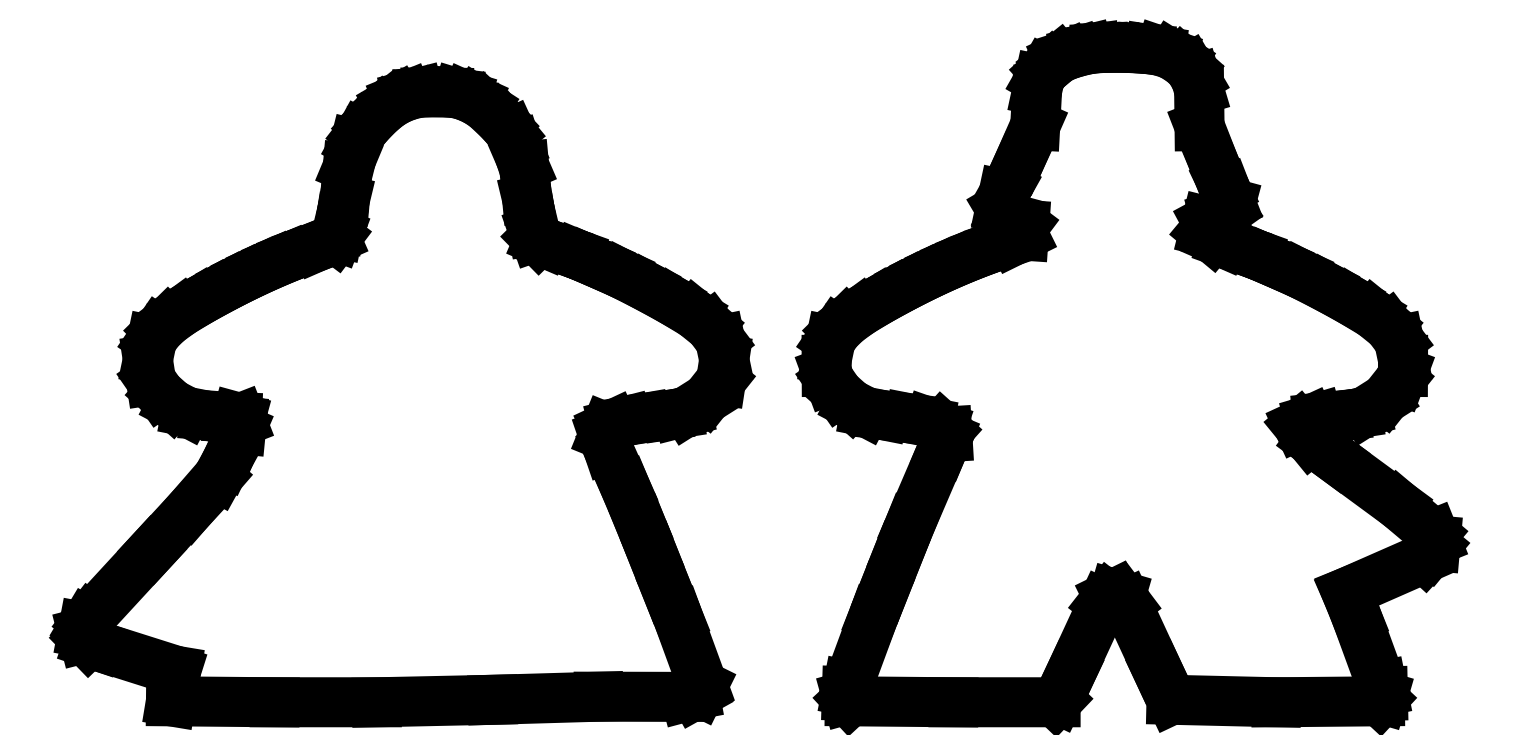
<metadata>
{"format":"dxf","ext":"dxf","renderer":"ezdxf+matplotlib","layout":"modelspace","background":"white","min_lineweight":24,"dpi":150}
</metadata>
<code>
0
SECTION
2
ENTITIES
0
LINE
8
0
10
26.02
20
0.2772
30
0
11
27.5
21
9.207
31
0
0
LINE
8
0
10
27.5
20
9.207
30
0
11
4.492
21
16.5
31
0
0
LINE
8
0
10
4.492
20
16.5
30
0
11
1.92
21
17.37
31
0
0
LINE
8
0
10
1.92
20
17.37
30
0
11
0.6191
21
18.71
31
0
0
LINE
8
0
10
0.6191
20
18.71
30
0
11
0.2063
21
20.33
31
0
0
LINE
8
0
10
0.2063
20
20.33
30
0
11
0.5215
21
22.01
31
0
0
LINE
8
0
10
0.5215
20
22.01
30
0
11
1.357
21
23.41
31
0
0
LINE
8
0
10
1.357
20
23.41
30
0
11
2.344
21
24.69
31
0
0
LINE
8
0
10
2.344
20
24.69
30
0
11
20.52
21
44.42
31
0
0
LINE
8
0
10
20.52
20
44.42
30
0
11
31.28
21
56.06
31
0
0
LINE
8
0
10
31.28
20
56.06
30
0
11
39.73
21
65.8
31
0
0
LINE
8
0
10
39.73
20
65.8
30
0
11
42.04
21
70
31
0
0
LINE
8
0
10
42.04
20
70
30
0
11
44.67
21
75.53
31
0
0
LINE
8
0
10
44.67
20
75.53
30
0
11
46.5
21
79.78
31
0
0
LINE
8
0
10
46.5
20
79.78
30
0
11
46.72
21
82.09
31
0
0
LINE
8
0
10
46.72
20
82.09
30
0
11
46.34
21
83.06
31
0
0
LINE
8
0
10
46.34
20
83.06
30
0
11
45.36
21
83.33
31
0
0
LINE
8
0
10
45.36
20
83.33
30
0
11
42.31
21
83.45
31
0
0
LINE
8
0
10
42.31
20
83.45
30
0
11
35.68
21
83.96
31
0
0
LINE
8
0
10
35.68
20
83.96
30
0
11
30.61
21
84.96
31
0
0
LINE
8
0
10
30.61
20
84.96
30
0
11
26.42
21
87.15
31
0
0
LINE
8
0
10
26.42
20
87.15
30
0
11
22.77
21
90.4
31
0
0
LINE
8
0
10
22.77
20
90.4
30
0
11
20.19
21
94.13
31
0
0
LINE
8
0
10
20.19
20
94.13
30
0
11
19.28
21
100.1
31
0
0
LINE
8
0
10
19.28
20
100.1
30
0
11
20.46
21
105.8
31
0
0
LINE
8
0
10
20.46
20
105.8
30
0
11
22.35
21
108.6
31
0
0
LINE
8
0
10
22.35
20
108.6
30
0
11
25.05
21
111.2
31
0
0
LINE
8
0
10
25.05
20
111.2
30
0
11
28.85
21
114
31
0
0
LINE
8
0
10
28.85
20
114
30
0
11
34.04
21
117.2
31
0
0
LINE
8
0
10
34.04
20
117.2
30
0
11
38.48
21
119.6
31
0
0
LINE
8
0
10
38.48
20
119.6
30
0
11
42.89
21
122
31
0
0
LINE
8
0
10
42.89
20
122
30
0
11
47.27
21
124.2
31
0
0
LINE
8
0
10
47.27
20
124.2
30
0
11
51.62
21
126.3
31
0
0
LINE
8
0
10
51.62
20
126.3
30
0
11
55.95
21
128.2
31
0
0
LINE
8
0
10
55.95
20
128.2
30
0
11
60.25
21
130
31
0
0
LINE
8
0
10
60.25
20
130
30
0
11
64.52
21
131.7
31
0
0
LINE
8
0
10
64.52
20
131.7
30
0
11
68.78
21
133.3
31
0
0
LINE
8
0
10
68.78
20
133.3
30
0
11
74.16
21
135.6
31
0
0
LINE
8
0
10
74.16
20
135.6
30
0
11
74.59
21
136.2
31
0
0
LINE
8
0
10
74.59
20
136.2
30
0
11
74.94
21
137.1
31
0
0
LINE
8
0
10
74.94
20
137.1
30
0
11
75.26
21
138.6
31
0
0
LINE
8
0
10
75.26
20
138.6
30
0
11
75.64
21
141
31
0
0
LINE
8
0
10
75.64
20
141
30
0
11
76.18
21
144.1
31
0
0
LINE
8
0
10
76.18
20
144.1
30
0
11
76.86
21
146.9
31
0
0
LINE
8
0
10
76.86
20
146.9
30
0
11
77.71
21
156.4
31
0
0
LINE
8
0
10
77.71
20
156.4
30
0
11
78.73
21
158.9
31
0
0
LINE
8
0
10
78.73
20
158.9
30
0
11
79.79
21
163.1
31
0
0
LINE
8
0
10
79.79
20
163.1
30
0
11
81.39
21
166.1
31
0
0
LINE
8
0
10
81.39
20
166.1
30
0
11
83.05
21
168.2
31
0
0
LINE
8
0
10
83.05
20
168.2
30
0
11
84.97
21
170.3
31
0
0
LINE
8
0
10
84.97
20
170.3
30
0
11
87.64
21
172.9
31
0
0
LINE
8
0
10
87.64
20
172.9
30
0
11
90.05
21
174.8
31
0
0
LINE
8
0
10
90.05
20
174.8
30
0
11
92.47
21
176.2
31
0
0
LINE
8
0
10
92.47
20
176.2
30
0
11
95.14
21
177.3
31
0
0
LINE
8
0
10
95.14
20
177.3
30
0
11
98.44
21
178.2
31
0
0
LINE
8
0
10
98.44
20
178.2
30
0
11
100.5
21
178.3
31
0
0
LINE
8
0
10
100.5
20
178.3
30
0
11
103.5
21
178.3
31
0
0
LINE
8
0
10
103.5
20
178.3
30
0
11
107.2
21
178.3
31
0
0
LINE
8
0
10
107.2
20
178.3
30
0
11
109.9
21
177.9
31
0
0
LINE
8
0
10
109.9
20
177.9
30
0
11
112.3
21
177.2
31
0
0
LINE
8
0
10
112.3
20
177.2
30
0
11
115.2
21
175.9
31
0
0
LINE
8
0
10
115.2
20
175.9
30
0
11
117.8
21
174.2
31
0
0
LINE
8
0
10
117.8
20
174.2
30
0
11
121.4
21
170.9
31
0
0
LINE
8
0
10
121.4
20
170.9
30
0
11
123.5
21
168.7
31
0
0
LINE
8
0
10
123.5
20
168.7
30
0
11
125.4
21
166.4
31
0
0
LINE
8
0
10
125.4
20
166.4
30
0
11
127.1
21
162.7
31
0
0
LINE
8
0
10
127.1
20
162.7
30
0
11
128.2
21
159.2
31
0
0
LINE
8
0
10
128.2
20
159.2
30
0
11
129.3
21
156.7
31
0
0
LINE
8
0
10
129.3
20
156.7
30
0
11
130.1
21
147.2
31
0
0
LINE
8
0
10
130.1
20
147.2
30
0
11
130.8
21
144.2
31
0
0
LINE
8
0
10
130.8
20
144.2
30
0
11
131.4
21
141
31
0
0
LINE
8
0
10
131.4
20
141
30
0
11
131.9
21
137.9
31
0
0
LINE
8
0
10
131.9
20
137.9
30
0
11
132.6
21
136.1
31
0
0
LINE
8
0
10
132.6
20
136.1
30
0
11
133.6
21
135
31
0
0
LINE
8
0
10
133.6
20
135
30
0
11
135.3
21
134.3
31
0
0
LINE
8
0
10
135.3
20
134.3
30
0
11
140.4
21
132.5
31
0
0
LINE
8
0
10
140.4
20
132.5
30
0
11
144.8
21
130.9
31
0
0
LINE
8
0
10
144.8
20
130.9
30
0
11
148.2
21
129.5
31
0
0
LINE
8
0
10
148.2
20
129.5
30
0
11
152.4
21
127.6
31
0
0
LINE
8
0
10
152.4
20
127.6
30
0
11
158.1
21
125.1
31
0
0
LINE
8
0
10
158.1
20
125.1
30
0
11
165.5
21
121.3
31
0
0
LINE
8
0
10
165.5
20
121.3
30
0
11
173
21
117.1
31
0
0
LINE
8
0
10
173
20
117.1
30
0
11
179.1
21
113.5
31
0
0
LINE
8
0
10
179.1
20
113.5
30
0
11
183.5
21
109.9
31
0
0
LINE
8
0
10
183.5
20
109.9
30
0
11
186.6
21
105.8
31
0
0
LINE
8
0
10
186.6
20
105.8
30
0
11
187.8
21
100.1
31
0
0
LINE
8
0
10
187.8
20
100.1
30
0
11
186.9
21
94.13
31
0
0
LINE
8
0
10
186.9
20
94.13
30
0
11
182.6
21
88.77
31
0
0
LINE
8
0
10
182.6
20
88.77
30
0
11
176.7
21
85.05
31
0
0
LINE
8
0
10
176.7
20
85.05
30
0
11
174.3
21
84.45
31
0
0
LINE
8
0
10
174.3
20
84.45
30
0
11
171.2
21
83.96
31
0
0
LINE
8
0
10
171.2
20
83.96
30
0
11
164.6
21
83.12
31
0
0
LINE
8
0
10
164.6
20
83.12
30
0
11
159.2
21
82.2
31
0
0
LINE
8
0
10
159.2
20
82.2
30
0
11
155.4
21
81.23
31
0
0
LINE
8
0
10
155.4
20
81.23
30
0
11
153.4
21
80.27
31
0
0
LINE
8
0
10
153.4
20
80.27
30
0
11
152.5
21
78.11
31
0
0
LINE
8
0
10
152.5
20
78.11
30
0
11
153.9
21
74.08
31
0
0
LINE
8
0
10
153.9
20
74.08
30
0
11
158.9
21
62.71
31
0
0
LINE
8
0
10
158.9
20
62.71
30
0
11
163.4
21
51.86
31
0
0
LINE
8
0
10
163.4
20
51.86
30
0
11
166.7
21
43.74
31
0
0
LINE
8
0
10
166.7
20
43.74
30
0
11
171.3
21
32.1
31
0
0
LINE
8
0
10
171.3
20
32.1
30
0
11
174.2
21
24.87
31
0
0
LINE
8
0
10
174.2
20
24.87
30
0
11
181.5
21
4.855
31
0
0
LINE
8
0
10
181.5
20
4.855
30
0
11
180.6
21
2.98
31
0
0
LINE
8
0
10
180.6
20
2.98
30
0
11
179.1
21
2.161
31
0
0
LINE
8
0
10
179.1
20
2.161
30
0
11
177.6
21
1.869
31
0
0
LINE
8
0
10
177.6
20
1.869
30
0
11
176.5
21
1.574
31
0
0
LINE
8
0
10
176.5
20
1.574
30
0
11
151
21
1.626
31
0
0
LINE
8
0
10
151
20
1.626
30
0
11
120.1
21
0.7219
31
0
0
LINE
8
0
10
120.1
20
0.7219
30
0
11
86.21
21
3e-06
31
0
0
LINE
8
0
10
86.21
20
3e-06
30
0
11
56.33
21
0.0054
31
0
0
LINE
8
0
10
56.33
20
0.0054
30
0
11
26.02
21
0.2772
31
0
0
LINE
8
0
10
26.02
20
0.2772
30
0
11
26.02
21
0.2772
31
0
0
LINE
8
0
10
224.5
20
0.2772
30
0
11
223.9
21
0.9095
31
0
0
LINE
8
0
10
223.9
20
0.9095
30
0
11
223.6
21
1.882
31
0
0
LINE
8
0
10
223.6
20
1.882
30
0
11
223.6
21
3.231
31
0
0
LINE
8
0
10
223.6
20
3.231
30
0
11
224
21
4.993
31
0
0
LINE
8
0
10
224
20
4.993
30
0
11
231.5
21
25.22
31
0
0
LINE
8
0
10
231.5
20
25.22
30
0
11
234.2
21
32.1
31
0
0
LINE
8
0
10
234.2
20
32.1
30
0
11
238.8
21
43.74
31
0
0
LINE
8
0
10
238.8
20
43.74
30
0
11
242.1
21
51.86
31
0
0
LINE
8
0
10
242.1
20
51.86
30
0
11
251.5
21
73.91
31
0
0
LINE
8
0
10
251.5
20
73.91
30
0
11
253
21
77.51
31
0
0
LINE
8
0
10
253
20
77.51
30
0
11
252.9
21
79.17
31
0
0
LINE
8
0
10
252.9
20
79.17
30
0
11
251.3
21
80.6
31
0
0
LINE
8
0
10
251.3
20
80.6
30
0
11
247.7
21
81.87
31
0
0
LINE
8
0
10
247.7
20
81.87
30
0
11
242
21
82.99
31
0
0
LINE
8
0
10
242
20
82.99
30
0
11
234.1
21
83.96
31
0
0
LINE
8
0
10
234.1
20
83.96
30
0
11
229
21
84.96
31
0
0
LINE
8
0
10
229
20
84.96
30
0
11
224.9
21
87.15
31
0
0
LINE
8
0
10
224.9
20
87.15
30
0
11
221.2
21
90.4
31
0
0
LINE
8
0
10
221.2
20
90.4
30
0
11
218.6
21
94.13
31
0
0
LINE
8
0
10
218.6
20
94.13
30
0
11
217.7
21
96.57
31
0
0
LINE
8
0
10
217.7
20
96.57
30
0
11
217.7
21
100.1
31
0
0
LINE
8
0
10
217.7
20
100.1
30
0
11
218.9
21
105.8
31
0
0
LINE
8
0
10
218.9
20
105.8
30
0
11
220.8
21
108.6
31
0
0
LINE
8
0
10
220.8
20
108.6
30
0
11
223.5
21
111.2
31
0
0
LINE
8
0
10
223.5
20
111.2
30
0
11
227.3
21
114
31
0
0
LINE
8
0
10
227.3
20
114
30
0
11
232.5
21
117.2
31
0
0
LINE
8
0
10
232.5
20
117.2
30
0
11
236.9
21
119.6
31
0
0
LINE
8
0
10
236.9
20
119.6
30
0
11
241.3
21
122
31
0
0
LINE
8
0
10
241.3
20
122
30
0
11
245.7
21
124.2
31
0
0
LINE
8
0
10
245.7
20
124.2
30
0
11
250.1
21
126.3
31
0
0
LINE
8
0
10
250.1
20
126.3
30
0
11
254.4
21
128.2
31
0
0
LINE
8
0
10
254.4
20
128.2
30
0
11
258.7
21
130
31
0
0
LINE
8
0
10
258.7
20
130
30
0
11
263
21
131.7
31
0
0
LINE
8
0
10
263
20
131.7
30
0
11
267.2
21
133.3
31
0
0
LINE
8
0
10
267.2
20
133.3
30
0
11
272.4
21
135
31
0
0
LINE
8
0
10
272.4
20
135
30
0
11
275.3
21
136.4
31
0
0
LINE
8
0
10
275.3
20
136.4
30
0
11
275.5
21
139.6
31
0
0
LINE
8
0
10
275.5
20
139.6
30
0
11
273.8
21
140.9
31
0
0
LINE
8
0
10
273.8
20
140.9
30
0
11
271.5
21
141.5
31
0
0
LINE
8
0
10
271.5
20
141.5
30
0
11
269.7
21
142.4
31
0
0
LINE
8
0
10
269.7
20
142.4
30
0
11
268.5
21
144.4
31
0
0
LINE
8
0
10
268.5
20
144.4
30
0
11
269.4
21
148.5
31
0
0
LINE
8
0
10
269.4
20
148.5
30
0
11
270.7
21
150.8
31
0
0
LINE
8
0
10
270.7
20
150.8
30
0
11
273.9
21
157.7
31
0
0
LINE
8
0
10
273.9
20
157.7
30
0
11
278.7
21
168.6
31
0
0
LINE
8
0
10
278.7
20
168.6
30
0
11
279.2
21
178.8
31
0
0
LINE
8
0
10
279.2
20
178.8
30
0
11
279.9
21
182
31
0
0
LINE
8
0
10
279.9
20
182
30
0
11
281.3
21
184.4
31
0
0
LINE
8
0
10
281.3
20
184.4
30
0
11
283.1
21
186.1
31
0
0
LINE
8
0
10
283.1
20
186.1
30
0
11
285.6
21
188.1
31
0
0
LINE
8
0
10
285.6
20
188.1
30
0
11
288
21
189.2
31
0
0
LINE
8
0
10
288
20
189.2
30
0
11
290.7
21
190
31
0
0
LINE
8
0
10
290.7
20
190
30
0
11
294
21
190.8
31
0
0
LINE
8
0
10
294
20
190.8
30
0
11
296.4
21
191.2
31
0
0
LINE
8
0
10
296.4
20
191.2
30
0
11
298.8
21
191.3
31
0
0
LINE
8
0
10
298.8
20
191.3
30
0
11
302
21
191.4
31
0
0
LINE
8
0
10
302
20
191.4
30
0
11
305.8
21
191.3
31
0
0
LINE
8
0
10
305.8
20
191.3
30
0
11
309.7
21
191.1
31
0
0
LINE
8
0
10
309.7
20
191.1
30
0
11
312.2
21
190.9
31
0
0
LINE
8
0
10
312.2
20
190.9
30
0
11
315.2
21
190.4
31
0
0
LINE
8
0
10
315.2
20
190.4
30
0
11
318.5
21
189.3
31
0
0
LINE
8
0
10
318.5
20
189.3
30
0
11
321.5
21
187.4
31
0
0
LINE
8
0
10
321.5
20
187.4
30
0
11
323.8
21
185.4
31
0
0
LINE
8
0
10
323.8
20
185.4
30
0
11
325.6
21
182.2
31
0
0
LINE
8
0
10
325.6
20
182.2
30
0
11
326.6
21
179
31
0
0
LINE
8
0
10
326.6
20
179
30
0
11
326.7
21
168.4
31
0
0
LINE
8
0
10
326.7
20
168.4
30
0
11
330.9
21
157.6
31
0
0
LINE
8
0
10
330.9
20
157.6
30
0
11
333.3
21
152
31
0
0
LINE
8
0
10
333.3
20
152
30
0
11
334.4
21
149.7
31
0
0
LINE
8
0
10
334.4
20
149.7
30
0
11
335.8
21
146
31
0
0
LINE
8
0
10
335.8
20
146
30
0
11
335.3
21
143.9
31
0
0
LINE
8
0
10
335.3
20
143.9
30
0
11
333.4
21
142.5
31
0
0
LINE
8
0
10
333.4
20
142.5
30
0
11
331.3
21
141.9
31
0
0
LINE
8
0
10
331.3
20
141.9
30
0
11
328.8
21
140.6
31
0
0
LINE
8
0
10
328.8
20
140.6
30
0
11
328.1
21
137.7
31
0
0
LINE
8
0
10
328.1
20
137.7
30
0
11
330.4
21
135.8
31
0
0
LINE
8
0
10
330.4
20
135.8
30
0
11
333.7
21
134.3
31
0
0
LINE
8
0
10
333.7
20
134.3
30
0
11
338.8
21
132.5
31
0
0
LINE
8
0
10
338.8
20
132.5
30
0
11
343.2
21
130.9
31
0
0
LINE
8
0
10
343.2
20
130.9
30
0
11
346.6
21
129.5
31
0
0
LINE
8
0
10
346.6
20
129.5
30
0
11
350.8
21
127.6
31
0
0
LINE
8
0
10
350.8
20
127.6
30
0
11
356.5
21
125.1
31
0
0
LINE
8
0
10
356.5
20
125.1
30
0
11
363.9
21
121.3
31
0
0
LINE
8
0
10
363.9
20
121.3
30
0
11
371.4
21
117.1
31
0
0
LINE
8
0
10
371.4
20
117.1
30
0
11
377.5
21
113.5
31
0
0
LINE
8
0
10
377.5
20
113.5
30
0
11
382
21
109.9
31
0
0
LINE
8
0
10
382
20
109.9
30
0
11
385
21
105.8
31
0
0
LINE
8
0
10
385
20
105.8
30
0
11
386.2
21
100.1
31
0
0
LINE
8
0
10
386.2
20
100.1
30
0
11
386.2
21
96.57
31
0
0
LINE
8
0
10
386.2
20
96.57
30
0
11
385.3
21
94.13
31
0
0
LINE
8
0
10
385.3
20
94.13
30
0
11
381.1
21
88.77
31
0
0
LINE
8
0
10
381.1
20
88.77
30
0
11
375.2
21
85.05
31
0
0
LINE
8
0
10
375.2
20
85.05
30
0
11
372.8
21
84.45
31
0
0
LINE
8
0
10
372.8
20
84.45
30
0
11
369.7
21
83.96
31
0
0
LINE
8
0
10
369.7
20
83.96
30
0
11
364.2
21
83.45
31
0
0
LINE
8
0
10
364.2
20
83.45
30
0
11
361.3
21
83.13
31
0
0
LINE
8
0
10
361.3
20
83.13
30
0
11
359
21
82.46
31
0
0
LINE
8
0
10
359
20
82.46
30
0
11
355.7
21
80.92
31
0
0
LINE
8
0
10
355.7
20
80.92
30
0
11
359.2
21
76.55
31
0
0
LINE
8
0
10
359.2
20
76.55
30
0
11
366.6
21
71.17
31
0
0
LINE
8
0
10
366.6
20
71.17
30
0
11
384.9
21
57.69
31
0
0
LINE
8
0
10
384.9
20
57.69
30
0
11
395.1
21
49.13
31
0
0
LINE
8
0
10
395.1
20
49.13
30
0
11
395.8
21
47.34
31
0
0
LINE
8
0
10
395.8
20
47.34
30
0
11
395.6
21
45.6
31
0
0
LINE
8
0
10
395.6
20
45.6
30
0
11
394.3
21
43.95
31
0
0
LINE
8
0
10
394.3
20
43.95
30
0
11
392.6
21
42.16
31
0
0
LINE
8
0
10
392.6
20
42.16
30
0
11
369.7
21
32.1
31
0
0
LINE
8
0
10
369.7
20
32.1
30
0
11
372.7
21
24.87
31
0
0
LINE
8
0
10
372.7
20
24.87
30
0
11
380
21
4.855
31
0
0
LINE
8
0
10
380
20
4.855
30
0
11
380.3
21
3.188
31
0
0
LINE
8
0
10
380.3
20
3.188
30
0
11
380.3
21
1.878
31
0
0
LINE
8
0
10
380.3
20
1.878
30
0
11
380.1
21
0.9116
31
0
0
LINE
8
0
10
380.1
20
0.9116
30
0
11
379.5
21
0.2772
31
0
0
LINE
8
0
10
379.5
20
0.2772
30
0
11
349.1
21
0.005405
31
0
0
LINE
8
0
10
349.1
20
0.005405
30
0
11
318.5
21
0.7219
31
0
0
LINE
8
0
10
318.5
20
0.7219
30
0
11
314.7
21
8.879
31
0
0
LINE
8
0
10
314.7
20
8.879
30
0
11
305.4
21
28.84
31
0
0
LINE
8
0
10
305.4
20
28.84
30
0
11
303.7
21
31.14
31
0
0
LINE
8
0
10
303.7
20
31.14
30
0
11
301.8
21
31.69
31
0
0
LINE
8
0
10
301.8
20
31.69
30
0
11
300
21
30.8
31
0
0
LINE
8
0
10
300
20
30.8
30
0
11
298.5
21
28.84
31
0
0
LINE
8
0
10
298.5
20
28.84
30
0
11
289.3
21
8.879
31
0
0
LINE
8
0
10
289.3
20
8.879
30
0
11
285.4
21
0.7938
31
0
0
LINE
8
0
10
285.4
20
0.7938
30
0
11
284.6
21
3e-06
31
0
0
LINE
8
0
10
284.6
20
3e-06
30
0
11
254.8
21
0.0054
31
0
0
LINE
8
0
10
254.8
20
0.0054
30
0
11
224.5
21
0.2772
31
0
0
LINE
8
0
10
224.5
20
0.2772
30
0
11
224.5
21
0.2772
31
0
0
LINE
8
0
10
224.5
20
0.2772
30
0
11
224.5
21
0.2772
31
0
0
LINE
8
0
10
224.5
20
0.2772
30
0
11
224.5
21
0.2772
31
0
0
LINE
8
0
10
224.5
20
0.2772
30
0
11
224.5
21
0.2772
31
0
0
ENDSEC
0
EOF

</code>
